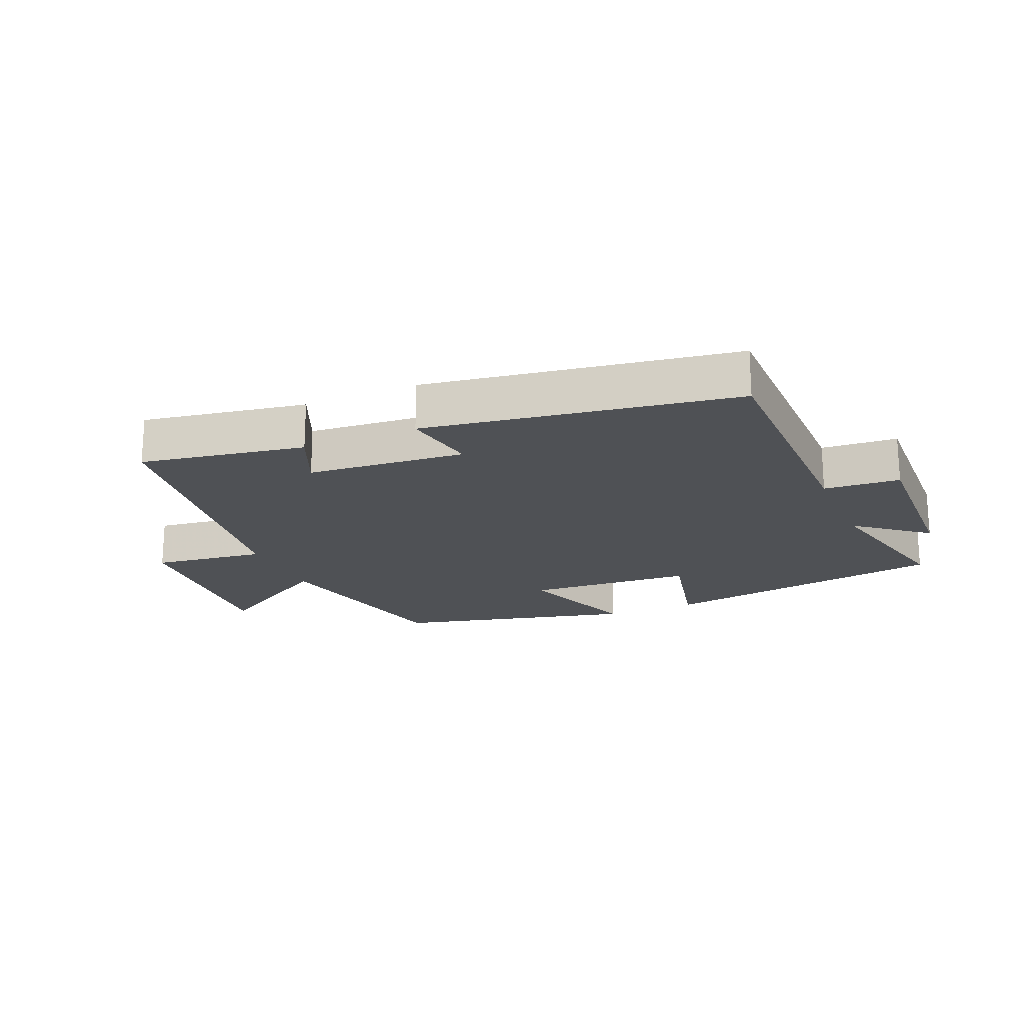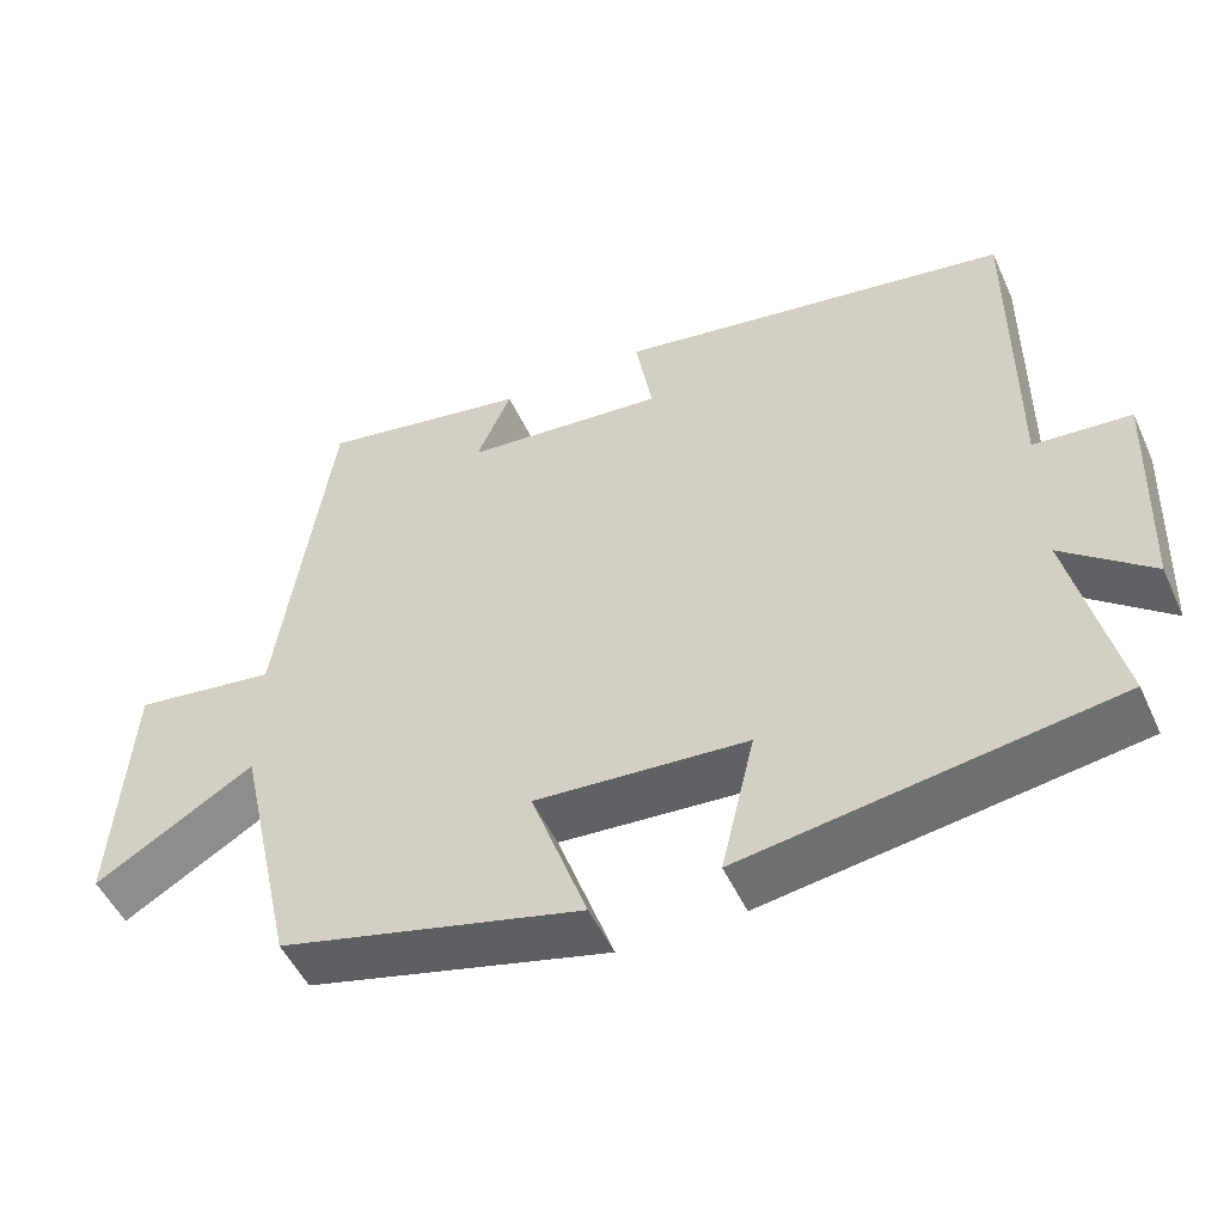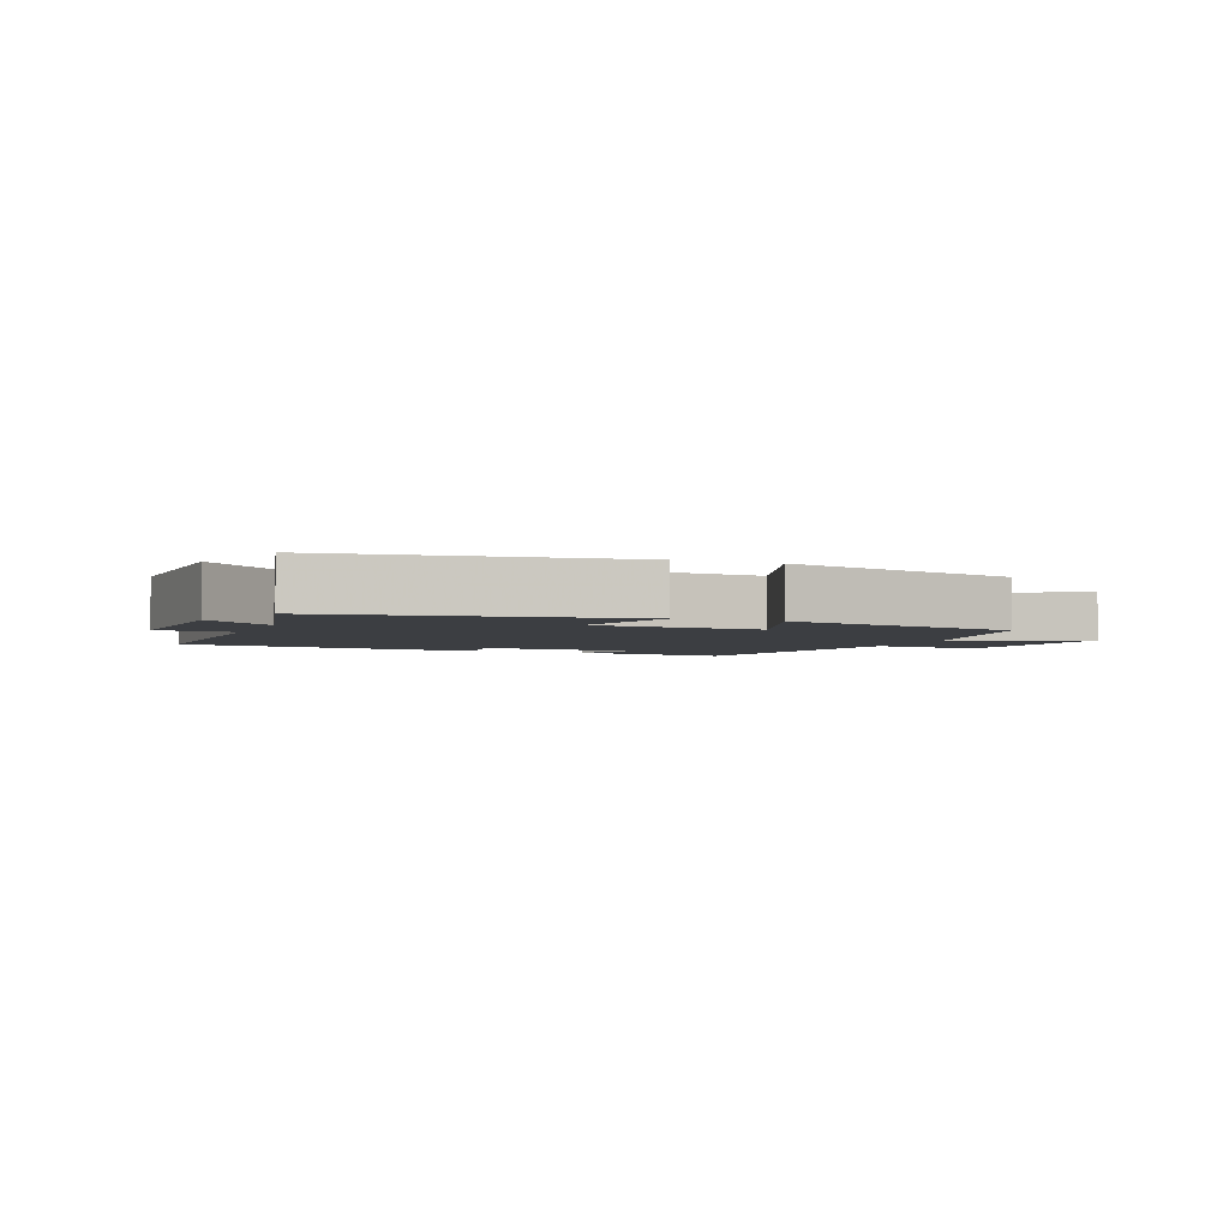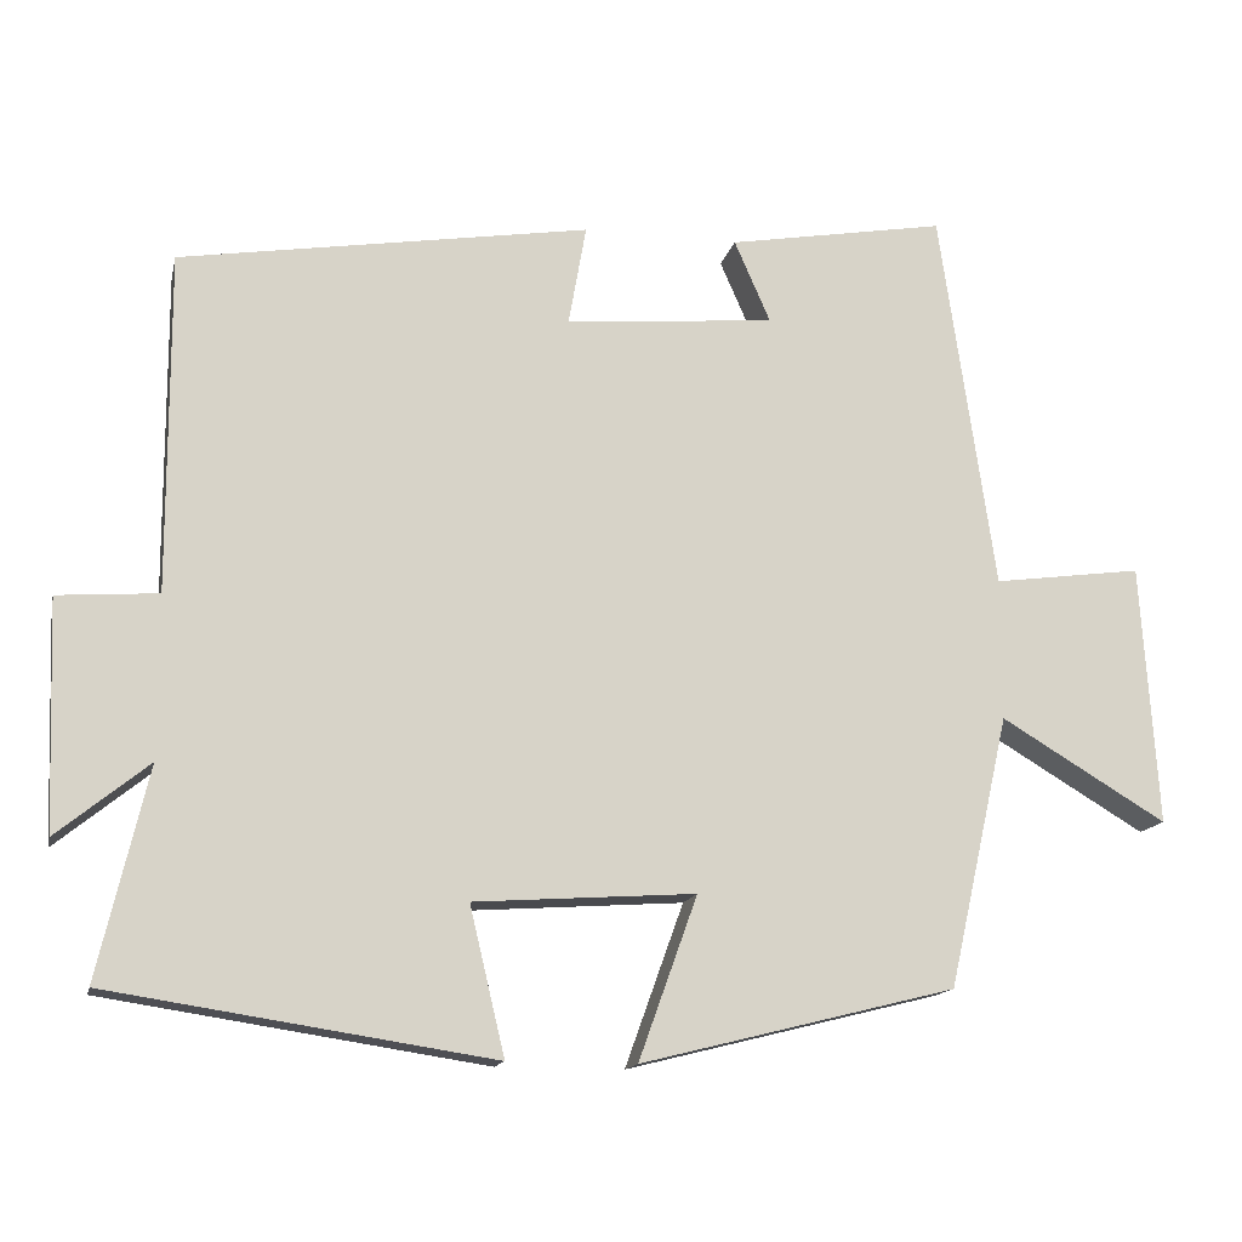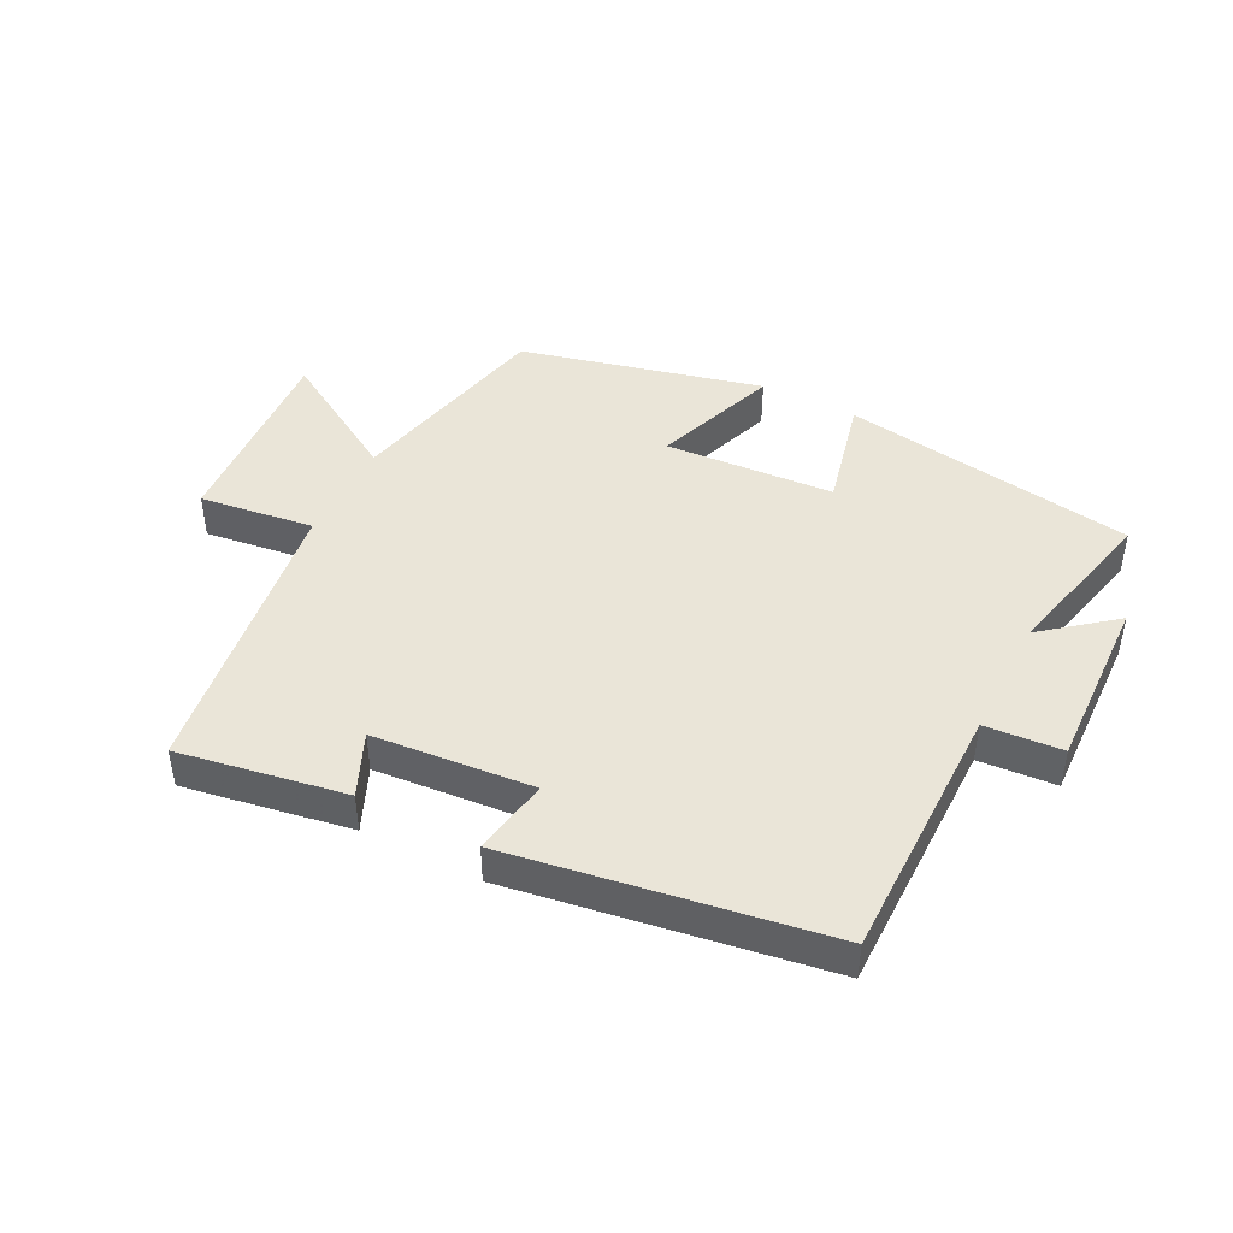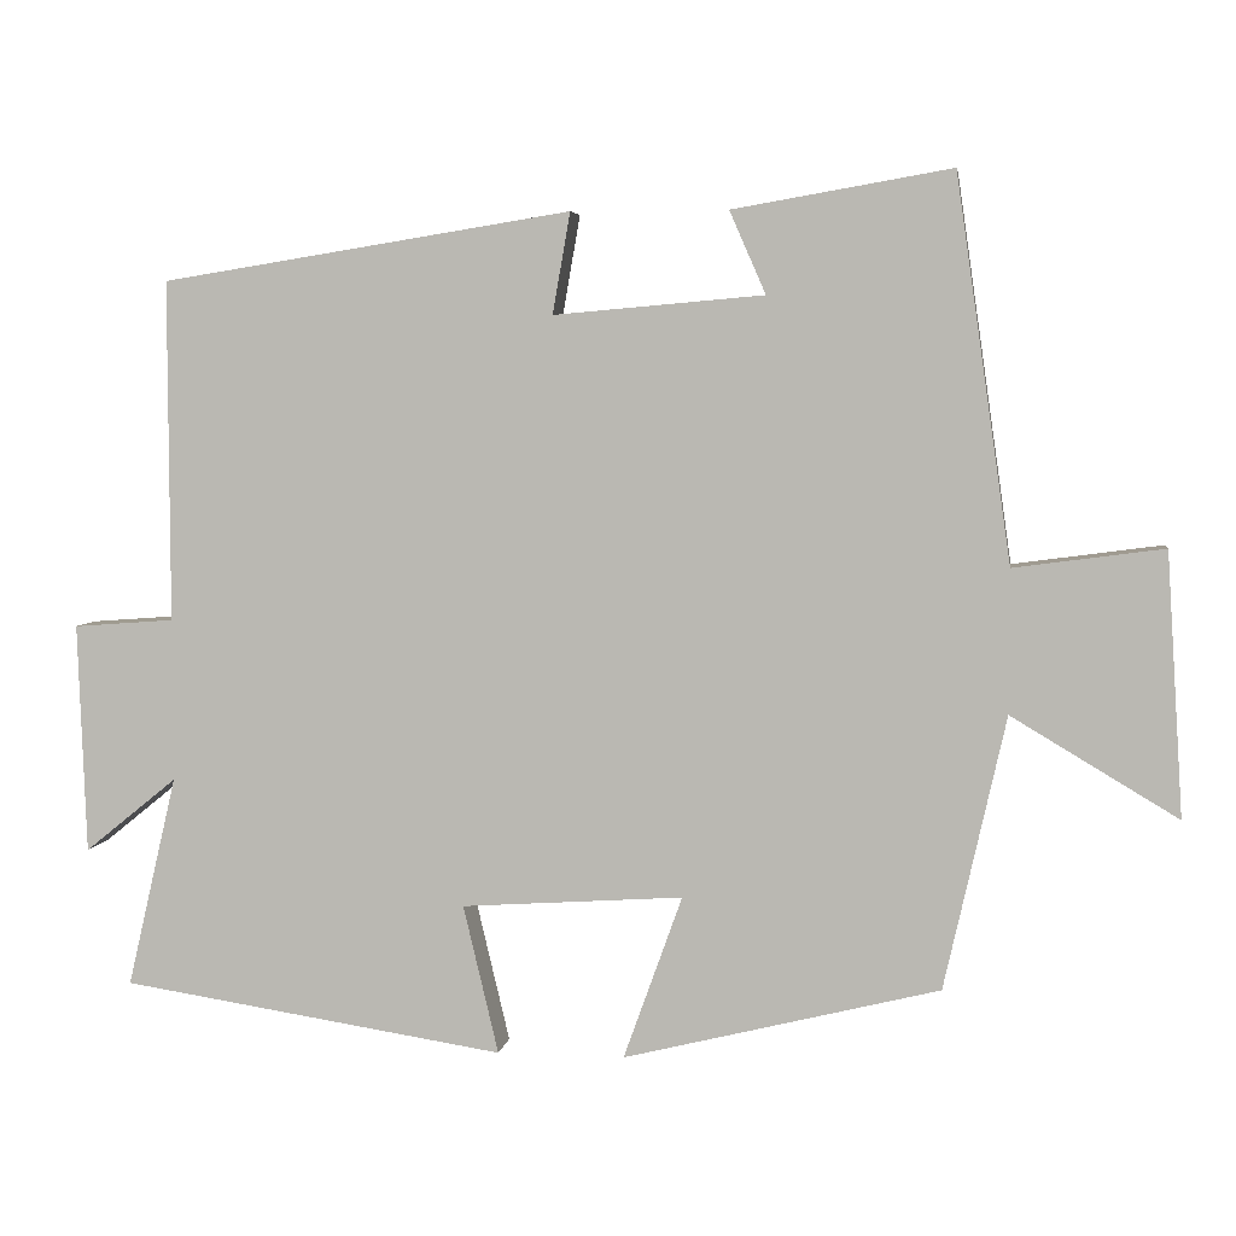
<metadata>
{"format":"obj","ext":"obj","renderer":"f3d","projection":"perspective","resolution":1024,"background":"white","views":[{"elev":-19.8,"azim":23.3,"up":"+Y"},{"elev":-50.5,"azim":24.1,"up":"+Z"},{"elev":-3.2,"azim":158.1,"up":"+Y"},{"elev":-14.5,"azim":167.6,"up":"+Z"},{"elev":44.8,"azim":27.1,"up":"+Y"},{"elev":4.9,"azim":-171.4,"up":"+Z"}]}
</metadata>
<code>
v -0.427 0.07 -0.406
v -0.5 0.07 -0.081
v -0.698 0.07 -0.199
v -0.678 0.07 0.113
v -0.5 0.07 0.089
v -0.434 0.07 0.545
v -0.174 0.07 0.5
v -0.217 0.07 0.402
v 0.033 0.07 0.38
v 0.012 0.07 0.5
v 0.501 0.07 0.422
v 0.5 0.07 0.016
v 0.62 0.07 0.007
v 0.61 0.07 -0.267
v 0.5 0.07 -0.178
v 0.559 0.07 -0.43
v 0.101 0.07 -0.5
v 0.143 0.07 -0.323
v -0.121 0.07 -0.305
v -0.051 0.07 -0.5
v -0.427 0 -0.406
v -0.5 0 -0.081
v -0.698 0 -0.199
v -0.678 0 0.113
v -0.5 0 0.089
v -0.434 0 0.545
v -0.174 0 0.5
v -0.217 0 0.402
v 0.033 0 0.38
v 0.012 0 0.5
v 0.501 0 0.422
v 0.5 0 0.016
v 0.62 0 0.007
v 0.61 0 -0.267
v 0.5 0 -0.178
v 0.559 0 -0.43
v 0.101 0 -0.5
v 0.143 0 -0.323
v -0.121 0 -0.305
v -0.051 0 -0.5
f 19 20 1 2
f 18 19 2
f 15 16 17 18
f 15 18 2
f 12 13 14 15
f 12 15 2
f 9 10 11 12
f 8 9 12 2
f 7 8 2
f 6 7 2
f 5 6 2
f 2 3 4 5
f 22 21 40 39
f 22 39 38
f 38 37 36 35
f 22 38 35
f 35 34 33 32
f 22 35 32
f 32 31 30 29
f 22 32 29 28
f 22 28 27
f 22 27 26
f 22 26 25
f 25 24 23 22
f 1 21 22 2
f 2 22 23 3
f 3 23 24 4
f 4 24 25 5
f 5 25 26 6
f 6 26 27 7
f 7 27 28 8
f 8 28 29 9
f 9 29 30 10
f 10 30 31 11
f 11 31 32 12
f 12 32 33 13
f 13 33 34 14
f 14 34 35 15
f 15 35 36 16
f 16 36 37 17
f 17 37 38 18
f 18 38 39 19
f 19 39 40 20
f 20 40 21 1

</code>
